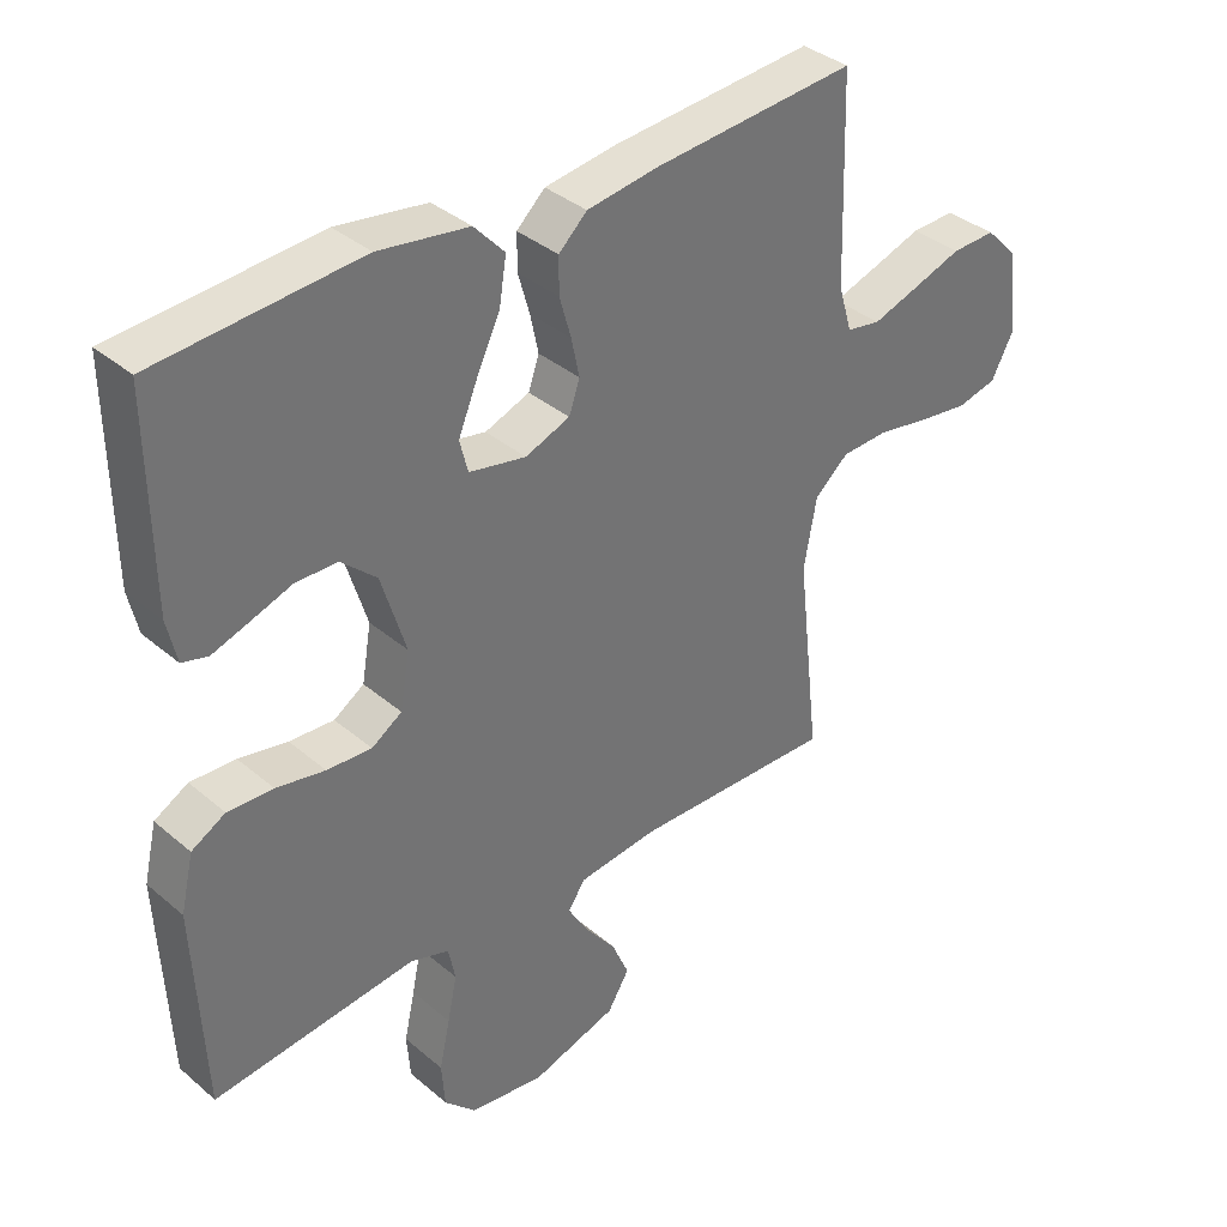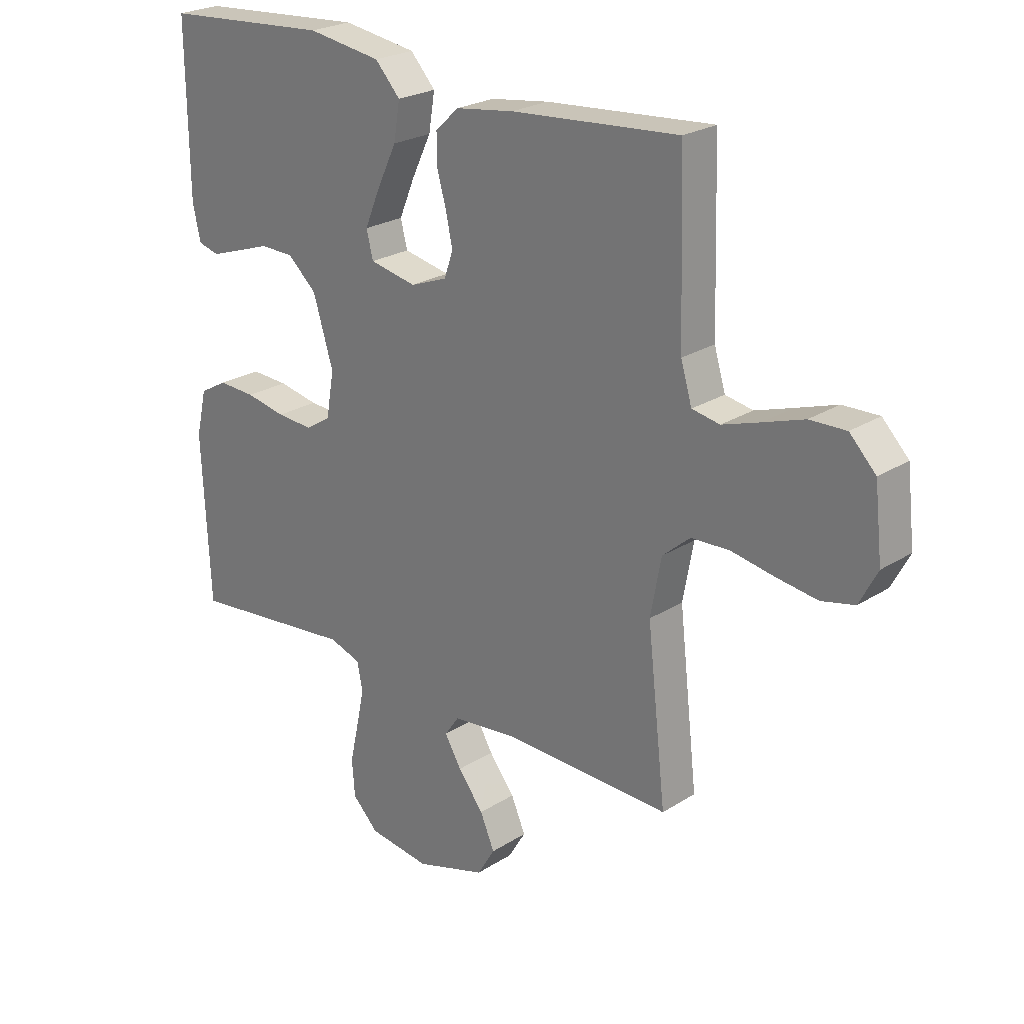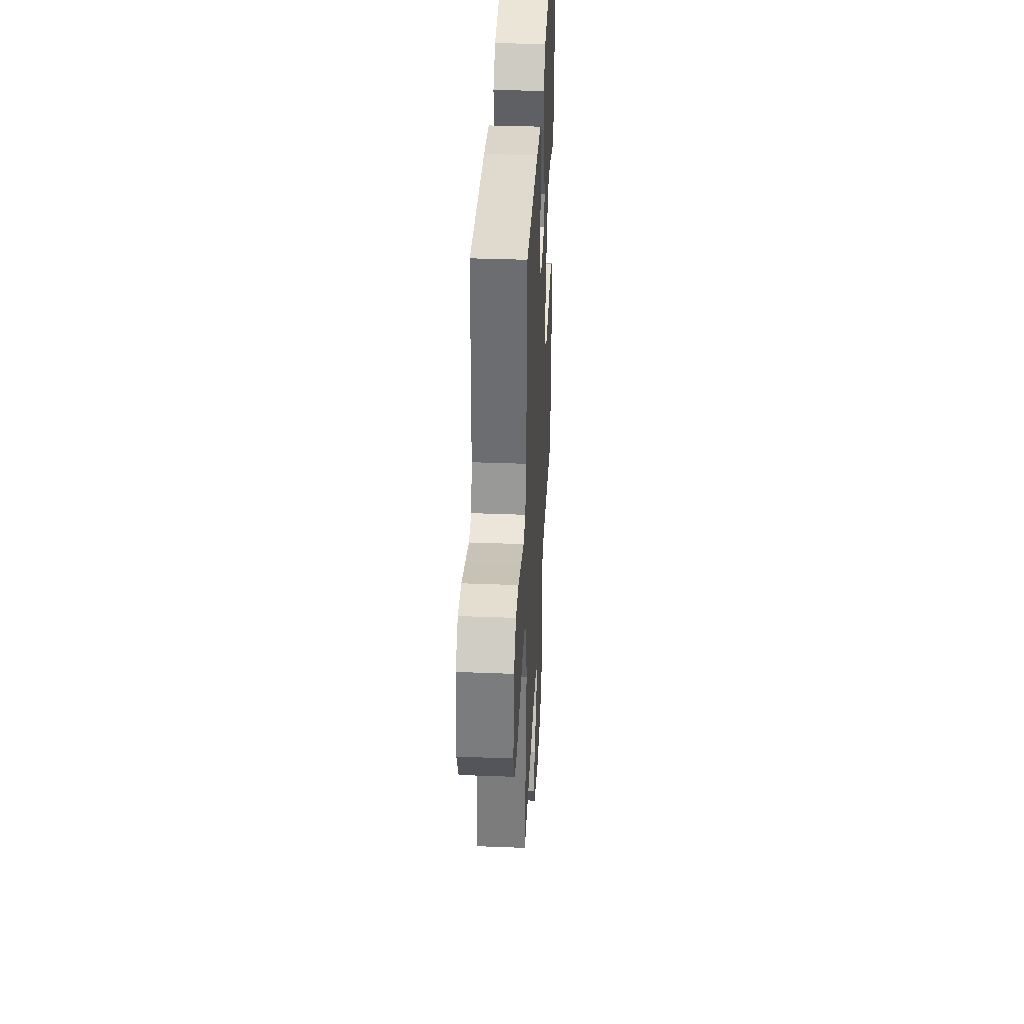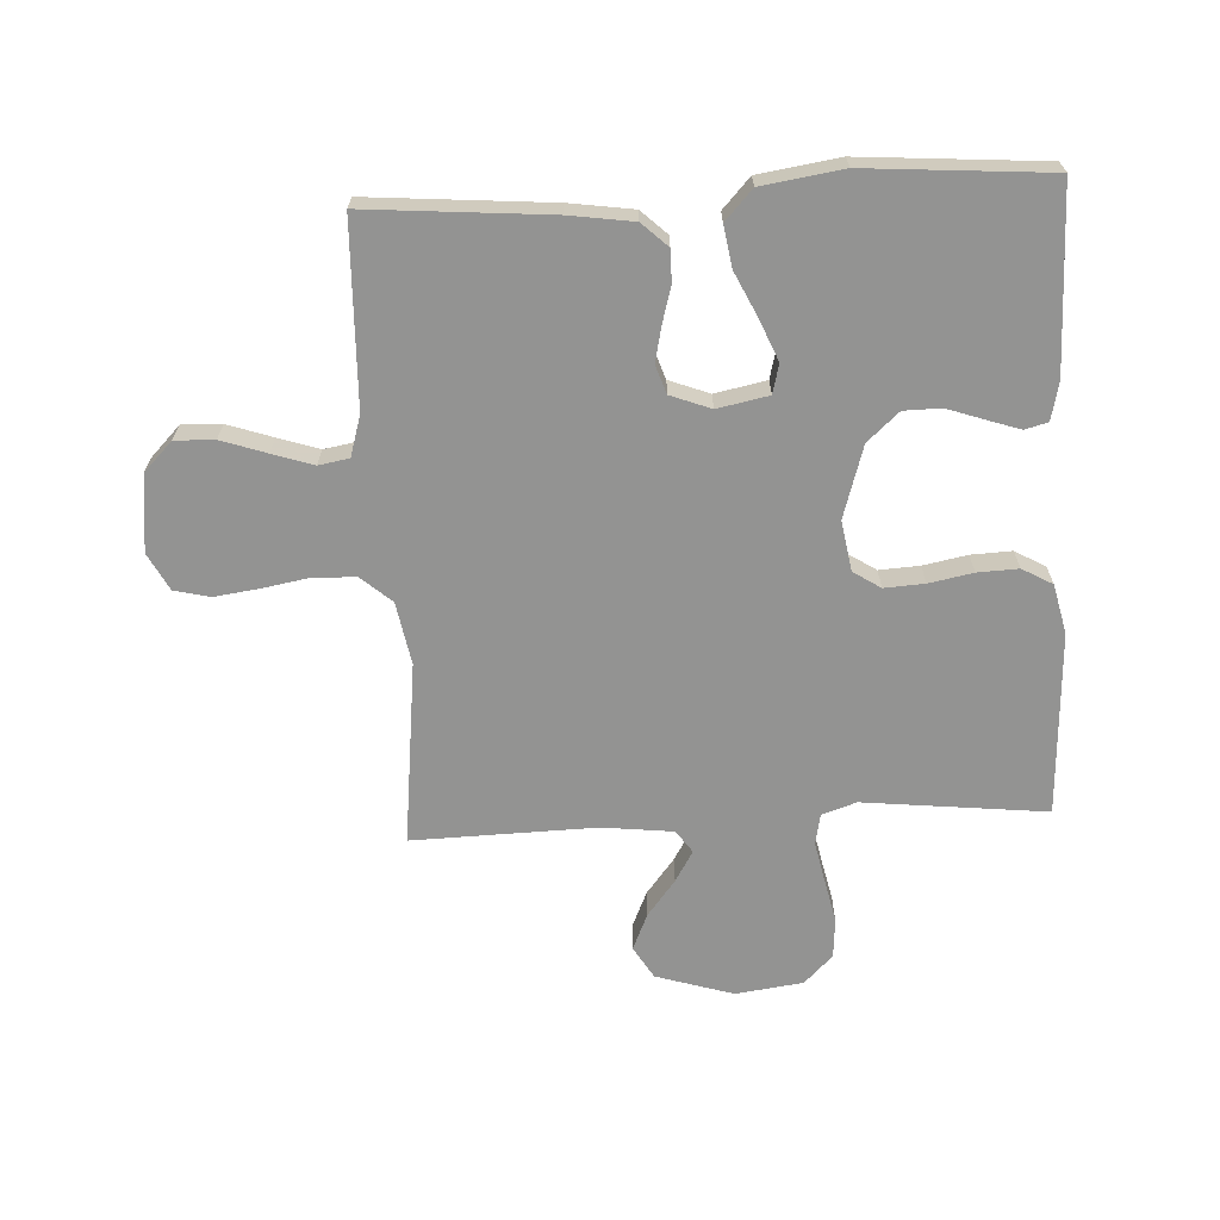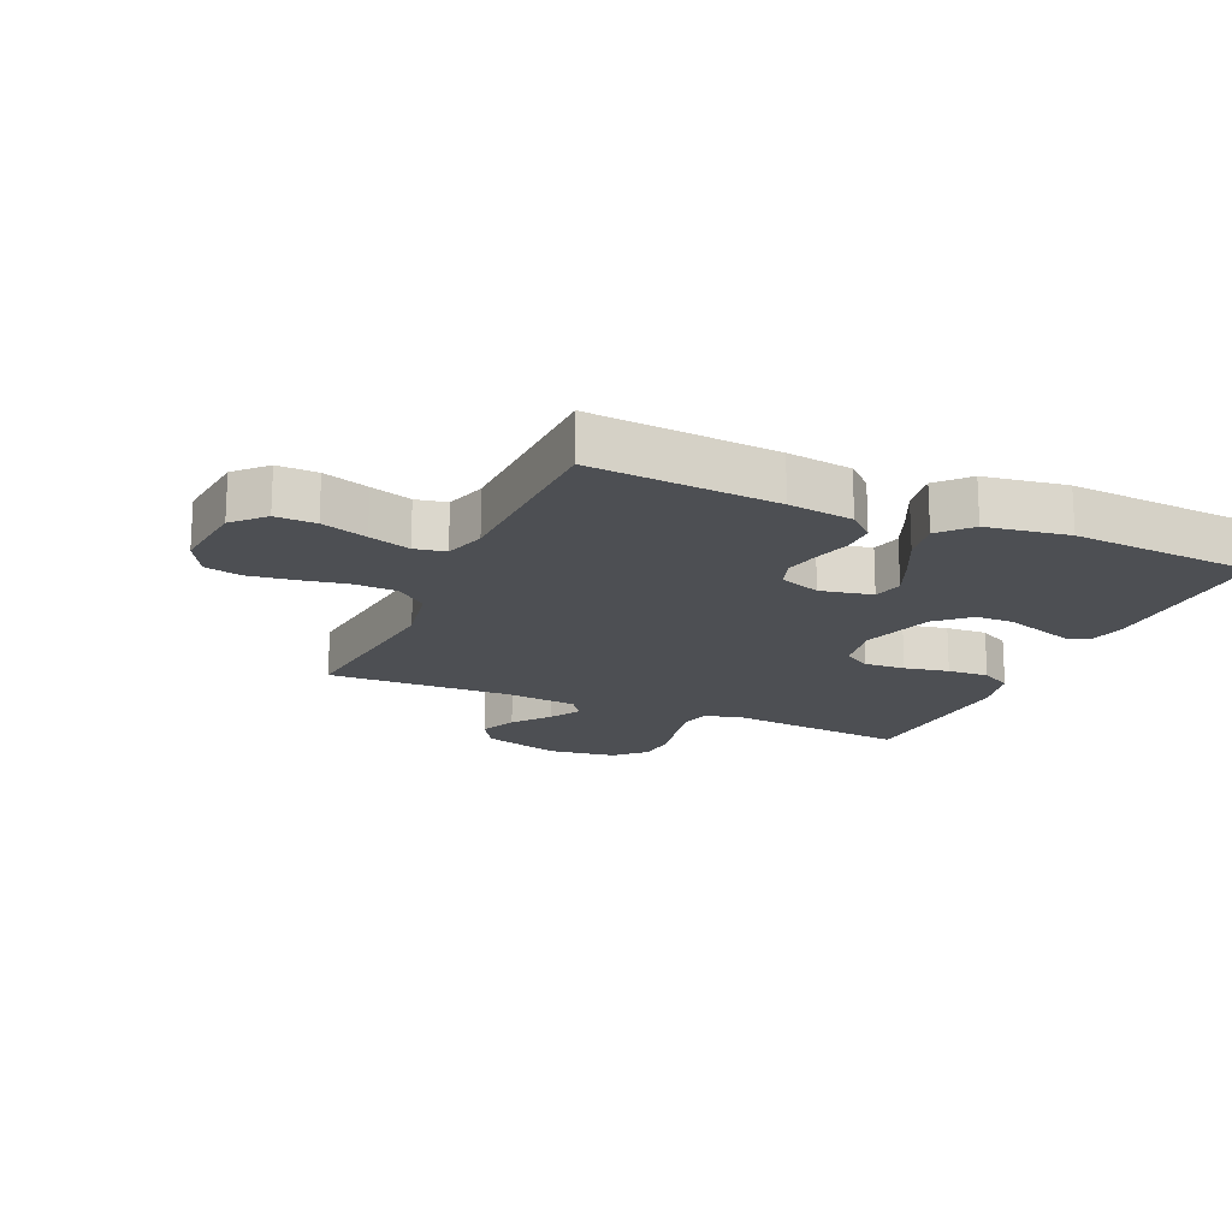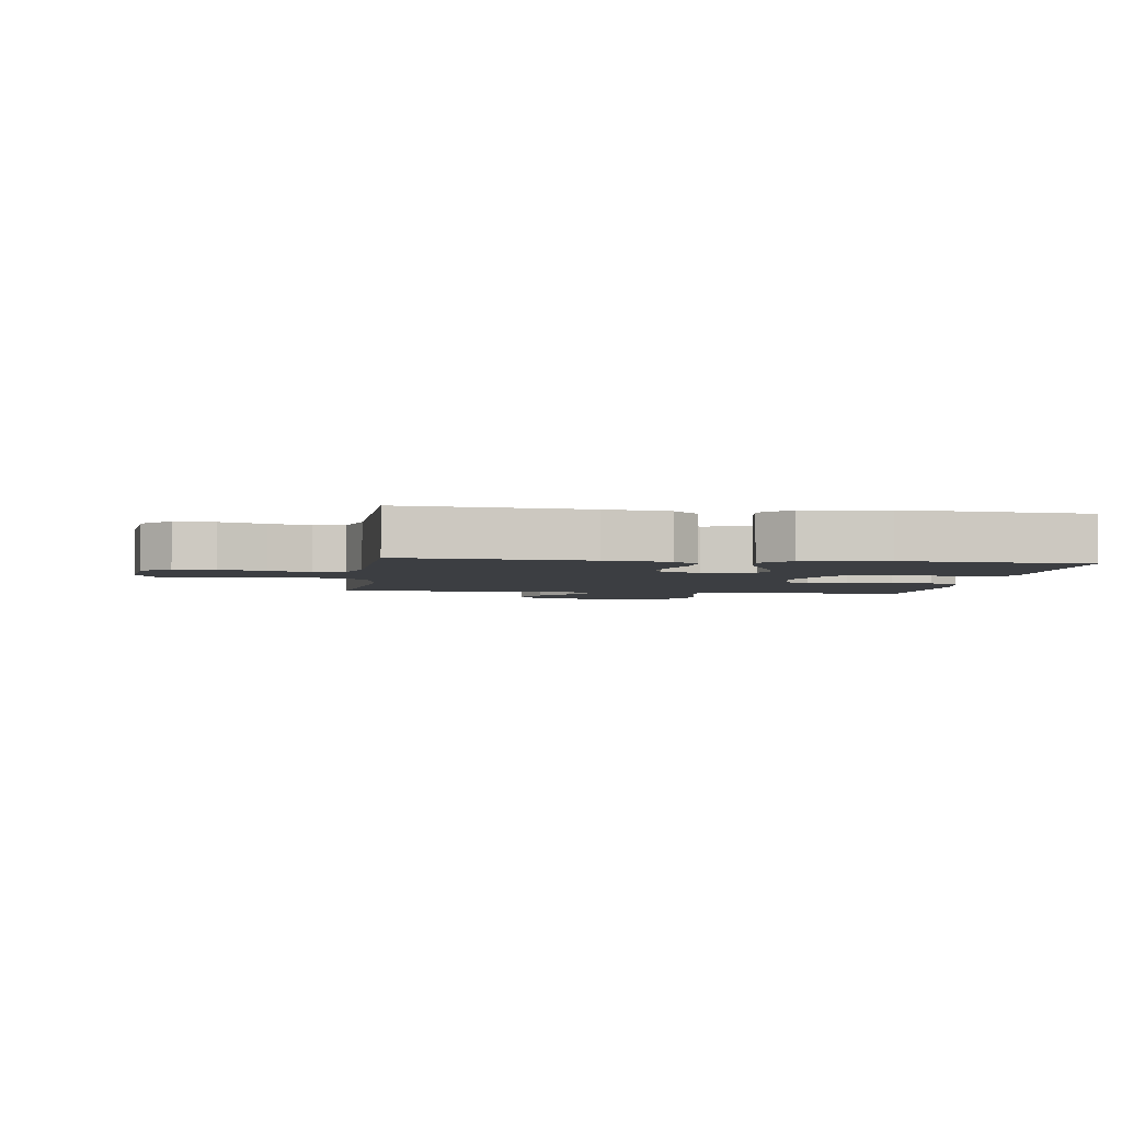
<metadata>
{"format":"obj","ext":"obj","renderer":"f3d","projection":"perspective","resolution":1024,"background":"white","views":[{"elev":36.5,"azim":137.6,"up":"+Z"},{"elev":24.1,"azim":-136.3,"up":"+Z"},{"elev":37.4,"azim":-87.2,"up":"+Z"},{"elev":-66.6,"azim":2.9,"up":"+Y"},{"elev":-17.5,"azim":-23.6,"up":"+Y"},{"elev":-3.3,"azim":-8.1,"up":"+Y"}]}
</metadata>
<code>
v -0.5 0.07 0.5
v -0.2 0.07 0.476
v -0.095 0.07 0.461
v -0.053 0.07 0.422
v -0.053 0.07 0.369
v -0.07 0.07 0.309
v -0.082 0.07 0.252
v -0.066 0.07 0.206
v 0 0.07 0.181
v 0.084 0.07 0.198
v 0.096 0.07 0.246
v 0.068 0.07 0.313
v 0.033 0.07 0.386
v 0.022 0.07 0.453
v 0.067 0.07 0.502
v 0.2 0.07 0.522
v 0.5 0.07 0.5
v 0.497 0.07 0.2
v 0.483 0.07 0.137
v 0.445 0.07 0.127
v 0.391 0.07 0.145
v 0.33 0.07 0.166
v 0.269 0.07 0.165
v 0.217 0.07 0.118
v 0.181 0.07 0
v 0.195 0.07 -0.082
v 0.24 0.07 -0.111
v 0.306 0.07 -0.107
v 0.378 0.07 -0.093
v 0.445 0.07 -0.09
v 0.495 0.07 -0.118
v 0.514 0.07 -0.2
v 0.5 0.07 -0.5
v 0.2 0.07 -0.468
v 0.143 0.07 -0.487
v 0.133 0.07 -0.537
v 0.147 0.07 -0.604
v 0.163 0.07 -0.676
v 0.158 0.07 -0.742
v 0.111 0.07 -0.789
v 0 0.07 -0.804
v -0.127 0.07 -0.765
v -0.159 0.07 -0.712
v -0.133 0.07 -0.652
v -0.087 0.07 -0.593
v -0.057 0.07 -0.542
v -0.083 0.07 -0.505
v -0.2 0.07 -0.492
v -0.5 0.07 -0.5
v -0.466 0.07 -0.2
v -0.485 0.07 -0.097
v -0.535 0.07 -0.054
v -0.604 0.07 -0.051
v -0.682 0.07 -0.065
v -0.755 0.07 -0.075
v -0.814 0.07 -0.061
v -0.846 0.07 0
v -0.832 0.07 0.125
v -0.785 0.07 0.173
v -0.72 0.07 0.171
v -0.646 0.07 0.146
v -0.579 0.07 0.124
v -0.529 0.07 0.133
v -0.509 0.07 0.2
v -0.5 0 0.5
v -0.2 0 0.476
v -0.095 0 0.461
v -0.053 0 0.422
v -0.053 0 0.369
v -0.07 0 0.309
v -0.082 0 0.252
v -0.066 0 0.206
v 0 0 0.181
v 0.084 0 0.198
v 0.096 0 0.246
v 0.068 0 0.313
v 0.033 0 0.386
v 0.022 0 0.453
v 0.067 0 0.502
v 0.2 0 0.522
v 0.5 0 0.5
v 0.497 0 0.2
v 0.483 0 0.137
v 0.445 0 0.127
v 0.391 0 0.145
v 0.33 0 0.166
v 0.269 0 0.165
v 0.217 0 0.118
v 0.181 0 0
v 0.195 0 -0.082
v 0.24 0 -0.111
v 0.306 0 -0.107
v 0.378 0 -0.093
v 0.445 0 -0.09
v 0.495 0 -0.118
v 0.514 0 -0.2
v 0.5 0 -0.5
v 0.2 0 -0.468
v 0.143 0 -0.487
v 0.133 0 -0.537
v 0.147 0 -0.604
v 0.163 0 -0.676
v 0.158 0 -0.742
v 0.111 0 -0.789
v 0 0 -0.804
v -0.127 0 -0.765
v -0.159 0 -0.712
v -0.133 0 -0.652
v -0.087 0 -0.593
v -0.057 0 -0.542
v -0.083 0 -0.505
v -0.2 0 -0.492
v -0.5 0 -0.5
v -0.466 0 -0.2
v -0.485 0 -0.097
v -0.535 0 -0.054
v -0.604 0 -0.051
v -0.682 0 -0.065
v -0.755 0 -0.075
v -0.814 0 -0.061
v -0.846 0 0
v -0.832 0 0.125
v -0.785 0 0.173
v -0.72 0 0.171
v -0.646 0 0.146
v -0.579 0 0.124
v -0.529 0 0.133
v -0.509 0 0.2
f 59 60 61
f 58 59 61
f 57 58 61
f 56 57 61
f 55 56 61
f 54 55 61
f 53 54 61
f 52 53 61 62
f 51 52 62 63
f 48 49 50
f 47 48 50 51
f 43 44 45
f 42 43 45
f 41 42 45
f 40 41 45
f 39 40 45
f 38 39 45
f 37 38 45
f 36 37 45 46
f 35 36 46 47
f 32 33 34
f 31 32 34
f 30 31 34
f 29 30 34
f 28 29 34
f 34 35 47
f 28 34 47
f 27 28 47
f 20 21 22
f 19 20 22
f 18 19 22
f 17 18 22
f 16 17 22
f 15 16 22
f 14 15 22
f 13 14 22
f 12 13 22
f 11 12 22 23
f 10 11 23 24
f 4 5 6
f 3 4 6
f 2 3 6
f 1 2 6
f 64 1 6
f 64 6 7
f 51 63 64
f 47 51 64
f 27 47 64
f 26 27 64
f 25 26 64
f 9 10 24 25
f 8 9 25 64
f 7 8 64
f 125 124 123
f 125 123 122
f 125 122 121
f 125 121 120
f 125 120 119
f 125 119 118
f 125 118 117
f 126 125 117 116
f 127 126 116 115
f 114 113 112
f 115 114 112 111
f 109 108 107
f 109 107 106
f 109 106 105
f 109 105 104
f 109 104 103
f 109 103 102
f 109 102 101
f 110 109 101 100
f 111 110 100 99
f 98 97 96
f 98 96 95
f 98 95 94
f 98 94 93
f 98 93 92
f 111 99 98
f 111 98 92
f 111 92 91
f 86 85 84
f 86 84 83
f 86 83 82
f 86 82 81
f 86 81 80
f 86 80 79
f 86 79 78
f 86 78 77
f 86 77 76
f 87 86 76 75
f 88 87 75 74
f 70 69 68
f 70 68 67
f 70 67 66
f 70 66 65
f 70 65 128
f 71 70 128
f 128 127 115
f 128 115 111
f 128 111 91
f 128 91 90
f 128 90 89
f 89 88 74 73
f 128 89 73 72
f 128 72 71
f 1 65 66 2
f 2 66 67 3
f 3 67 68 4
f 4 68 69 5
f 5 69 70 6
f 6 70 71 7
f 7 71 72 8
f 8 72 73 9
f 9 73 74 10
f 10 74 75 11
f 11 75 76 12
f 12 76 77 13
f 13 77 78 14
f 14 78 79 15
f 15 79 80 16
f 16 80 81 17
f 17 81 82 18
f 18 82 83 19
f 19 83 84 20
f 20 84 85 21
f 21 85 86 22
f 22 86 87 23
f 23 87 88 24
f 24 88 89 25
f 25 89 90 26
f 26 90 91 27
f 27 91 92 28
f 28 92 93 29
f 29 93 94 30
f 30 94 95 31
f 31 95 96 32
f 32 96 97 33
f 33 97 98 34
f 34 98 99 35
f 35 99 100 36
f 36 100 101 37
f 37 101 102 38
f 38 102 103 39
f 39 103 104 40
f 40 104 105 41
f 41 105 106 42
f 42 106 107 43
f 43 107 108 44
f 44 108 109 45
f 45 109 110 46
f 46 110 111 47
f 47 111 112 48
f 48 112 113 49
f 49 113 114 50
f 50 114 115 51
f 51 115 116 52
f 52 116 117 53
f 53 117 118 54
f 54 118 119 55
f 55 119 120 56
f 56 120 121 57
f 57 121 122 58
f 58 122 123 59
f 59 123 124 60
f 60 124 125 61
f 61 125 126 62
f 62 126 127 63
f 63 127 128 64
f 64 128 65 1

</code>
